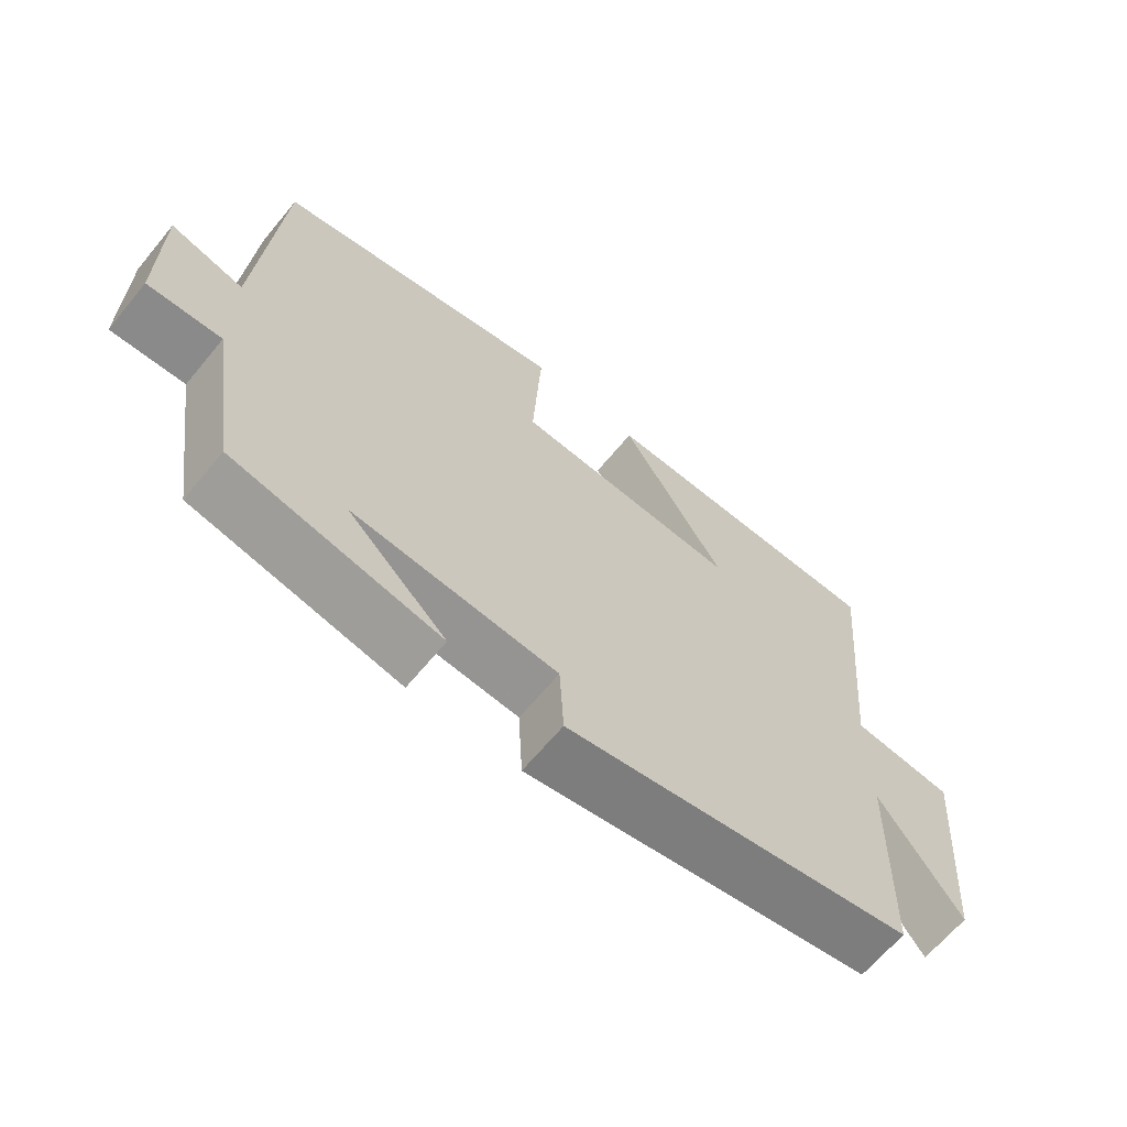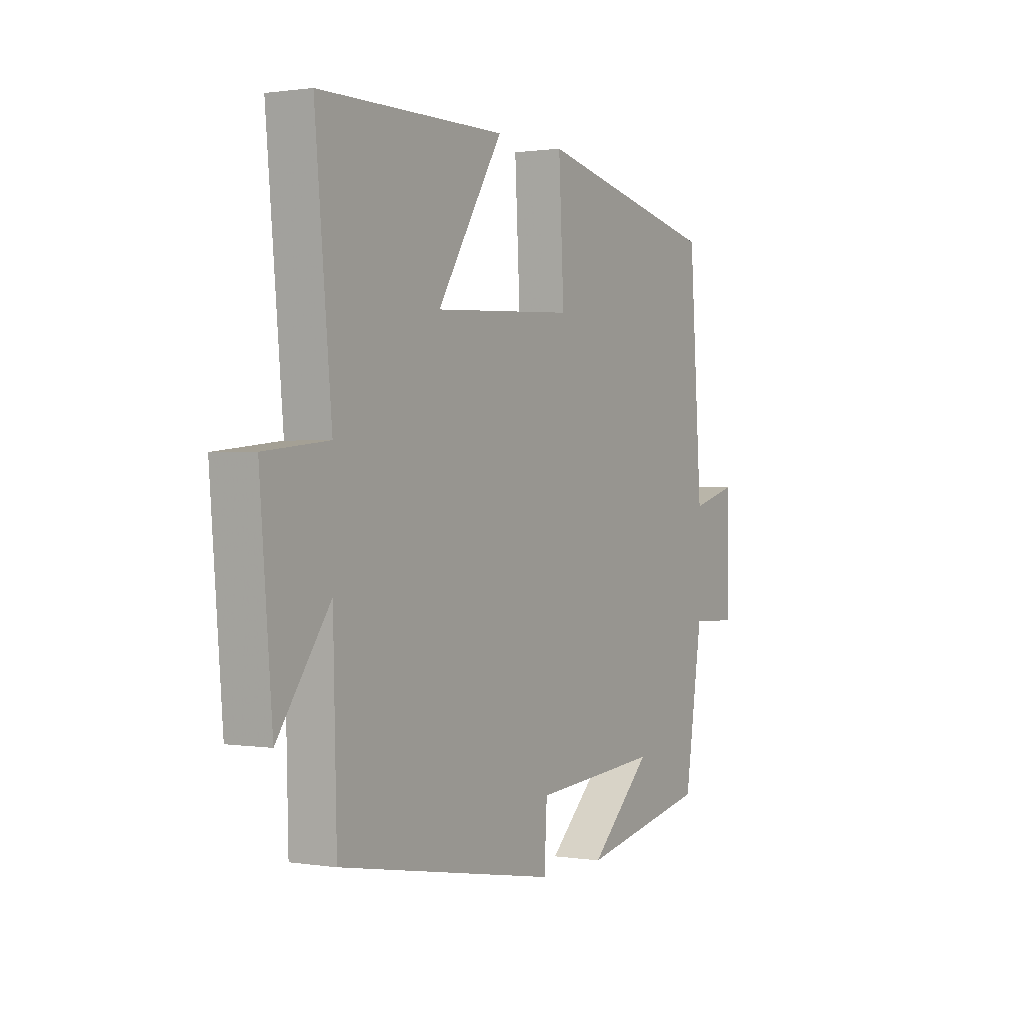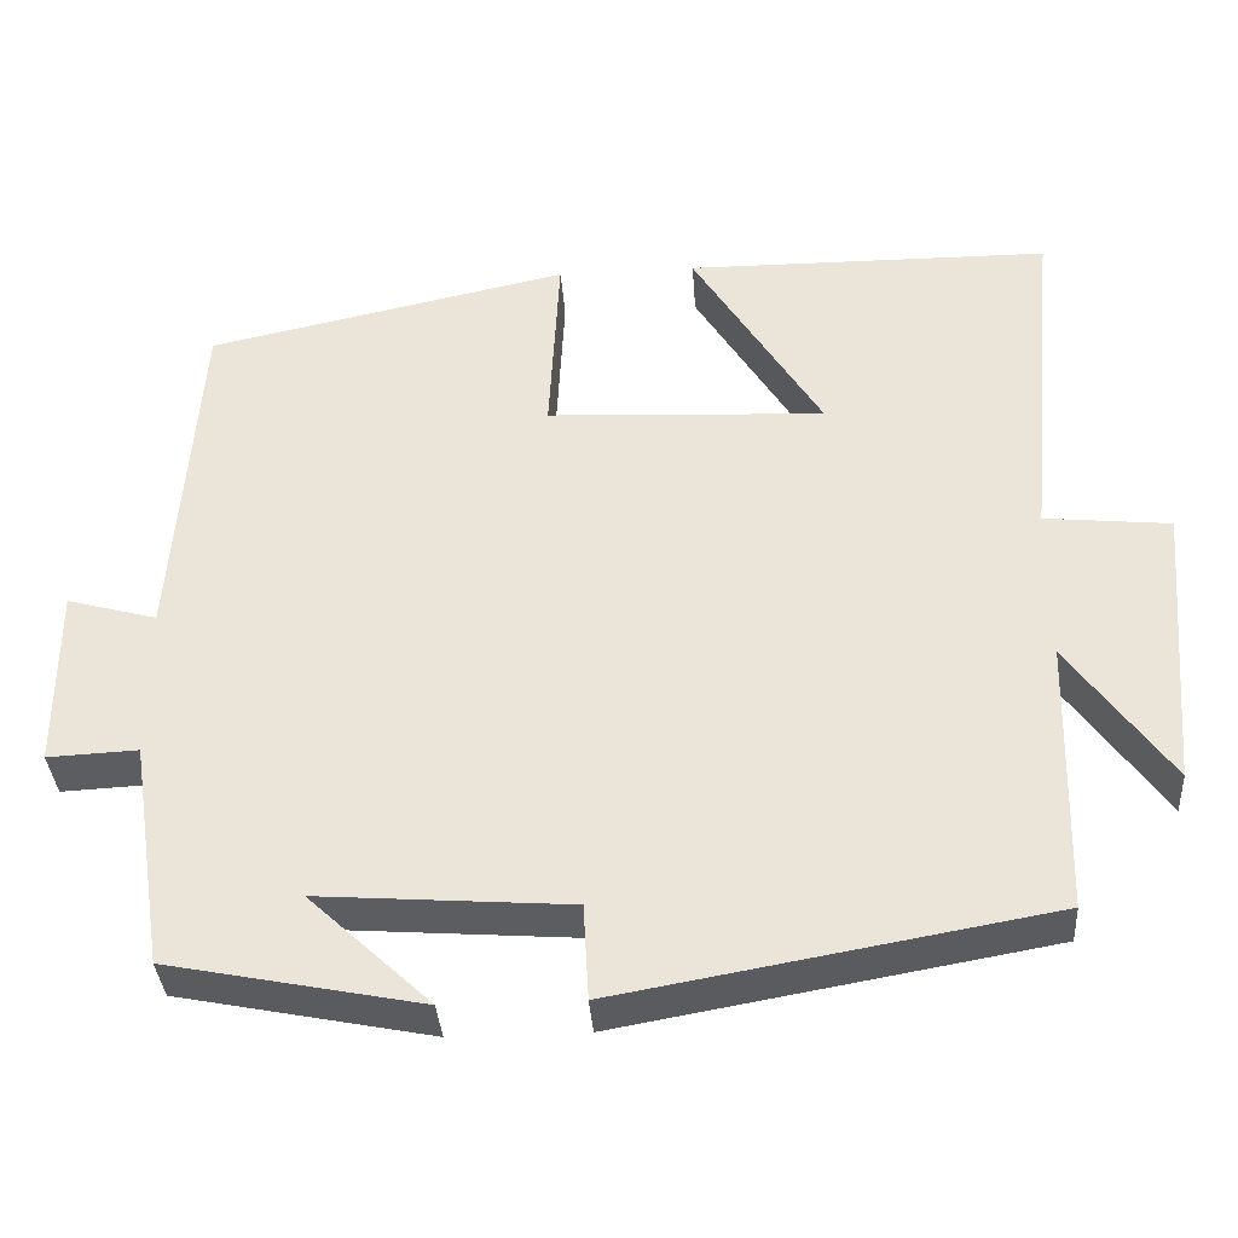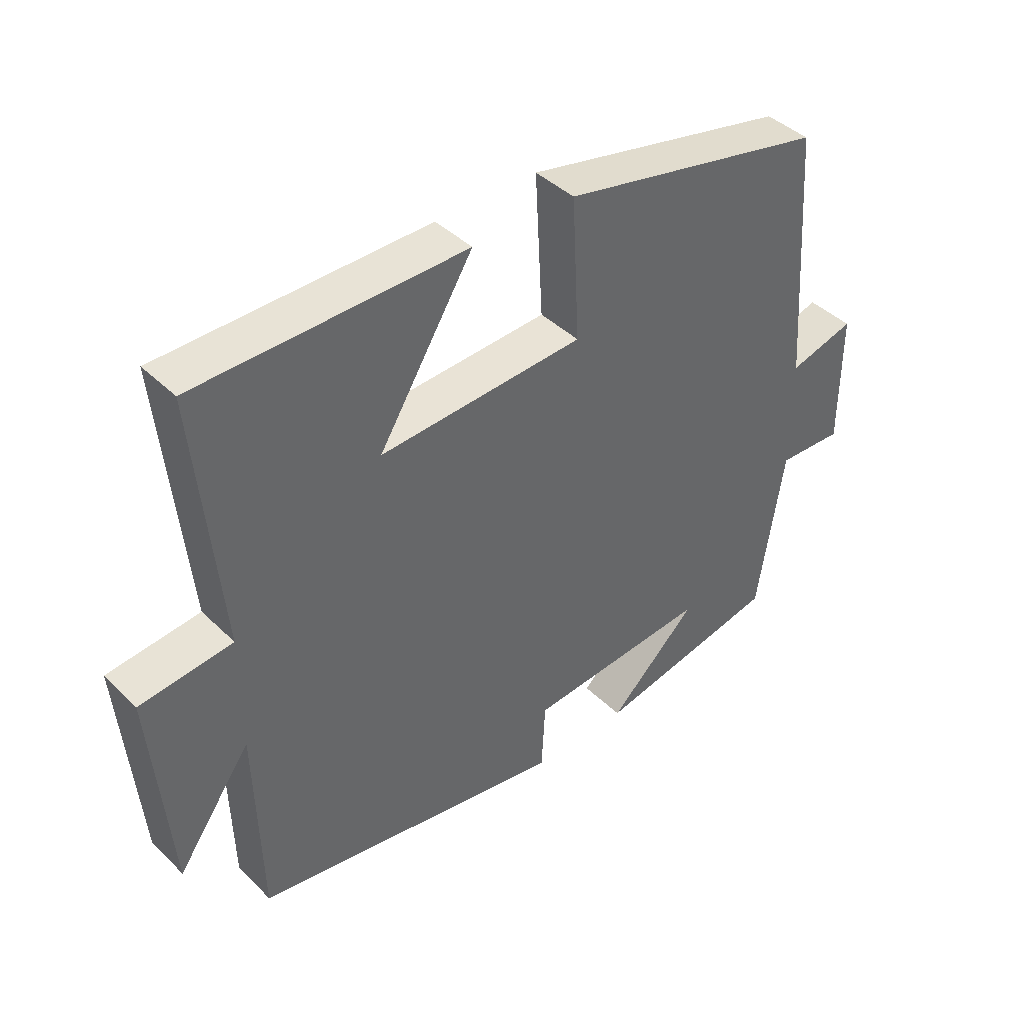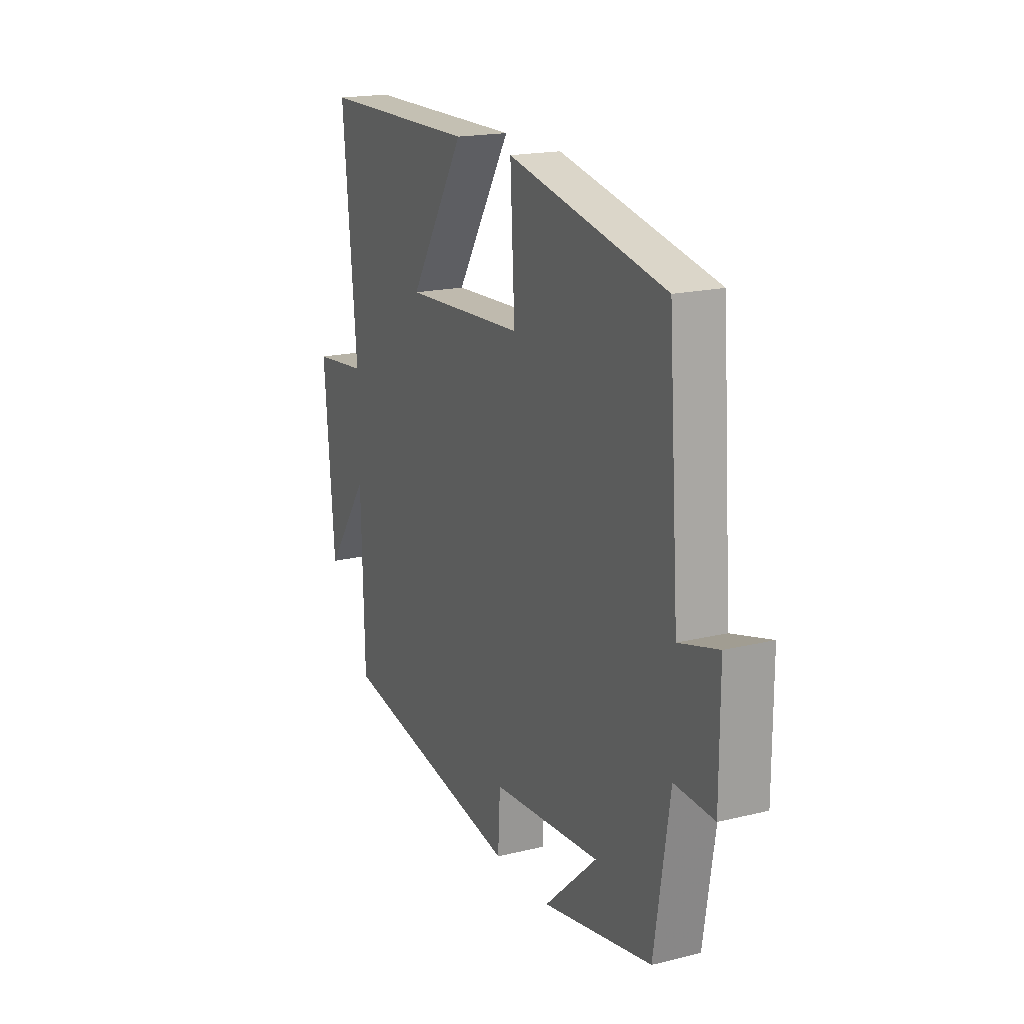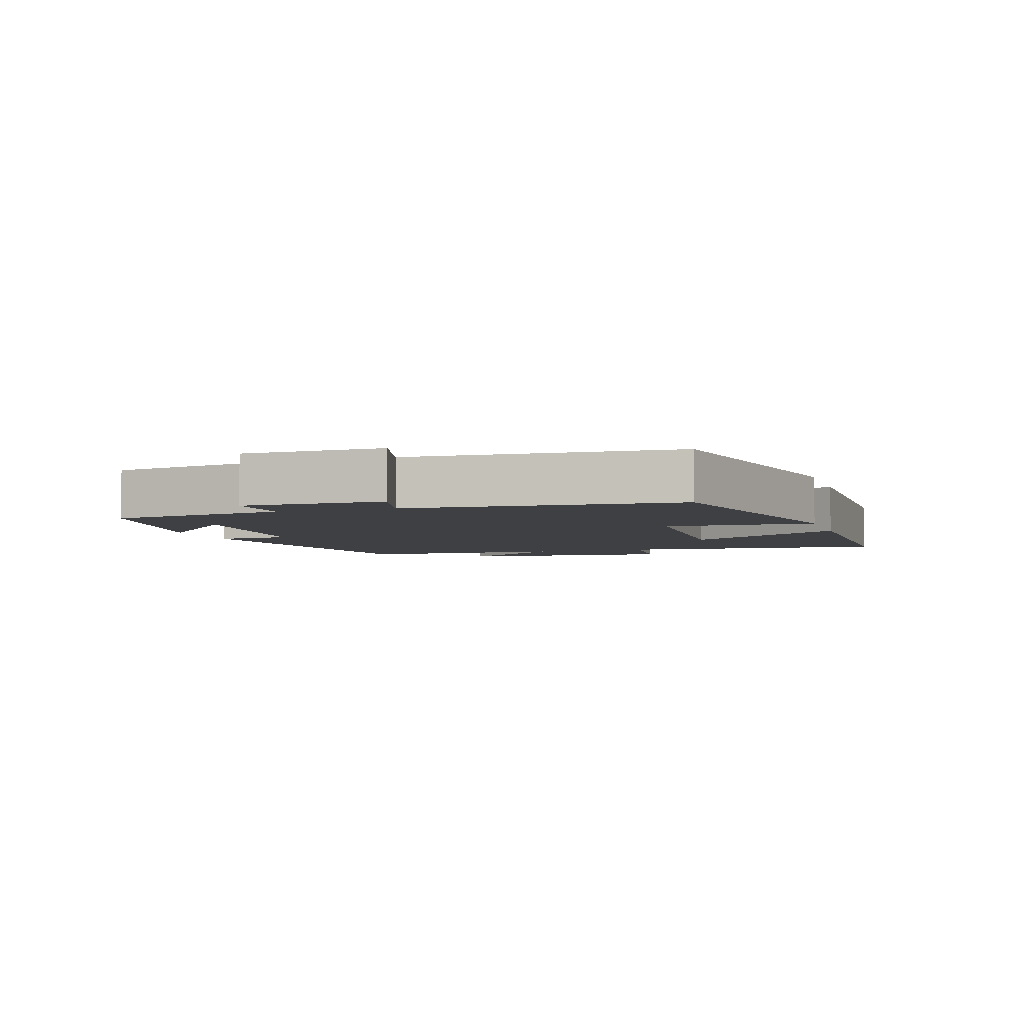
<metadata>
{"format":"obj","ext":"obj","renderer":"f3d","projection":"perspective","resolution":1024,"background":"white","views":[{"elev":-65.0,"azim":-39.5,"up":"+Z"},{"elev":0.9,"azim":120.1,"up":"+Z"},{"elev":-36.0,"azim":3.9,"up":"+Z"},{"elev":41.8,"azim":139.1,"up":"+Z"},{"elev":18.4,"azim":-115.2,"up":"+Z"},{"elev":-4.6,"azim":-72.1,"up":"+Y"}]}
</metadata>
<code>
v -0.459 0.07 -0.441
v -0.5 0.07 -0.176
v -0.605 0.07 -0.181
v -0.605 0.07 0.031
v -0.5 0.07 0.002
v -0.471 0.07 0.409
v -0.049 0.07 0.5
v -0.061 0.07 0.275
v 0.263 0.07 0.259
v 0.113 0.07 0.5
v 0.538 0.07 0.497
v 0.5 0.07 0.091
v 0.646 0.07 0.076
v 0.618 0.07 -0.258
v 0.5 0.07 -0.093
v 0.492 0.07 -0.412
v -0.008 0.07 -0.5
v -0.014 0.07 -0.389
v -0.306 0.07 -0.367
v -0.164 0.07 -0.5
v -0.459 0 -0.441
v -0.5 0 -0.176
v -0.605 0 -0.181
v -0.605 0 0.031
v -0.5 0 0.002
v -0.471 0 0.409
v -0.049 0 0.5
v -0.061 0 0.275
v 0.263 0 0.259
v 0.113 0 0.5
v 0.538 0 0.497
v 0.5 0 0.091
v 0.646 0 0.076
v 0.618 0 -0.258
v 0.5 0 -0.093
v 0.492 0 -0.412
v -0.008 0 -0.5
v -0.014 0 -0.389
v -0.306 0 -0.367
v -0.164 0 -0.5
f 19 20 1
f 15 16 17 18
f 15 18 19
f 12 13 14 15
f 12 15 19
f 9 10 11 12
f 8 9 12 19
f 5 6 7 8
f 5 8 19 1
f 2 3 4 5
f 1 2 5
f 21 40 39
f 38 37 36 35
f 39 38 35
f 35 34 33 32
f 39 35 32
f 32 31 30 29
f 39 32 29 28
f 28 27 26 25
f 21 39 28 25
f 25 24 23 22
f 25 22 21
f 1 21 22 2
f 2 22 23 3
f 3 23 24 4
f 4 24 25 5
f 5 25 26 6
f 6 26 27 7
f 7 27 28 8
f 8 28 29 9
f 9 29 30 10
f 10 30 31 11
f 11 31 32 12
f 12 32 33 13
f 13 33 34 14
f 14 34 35 15
f 15 35 36 16
f 16 36 37 17
f 17 37 38 18
f 18 38 39 19
f 19 39 40 20
f 20 40 21 1

</code>
